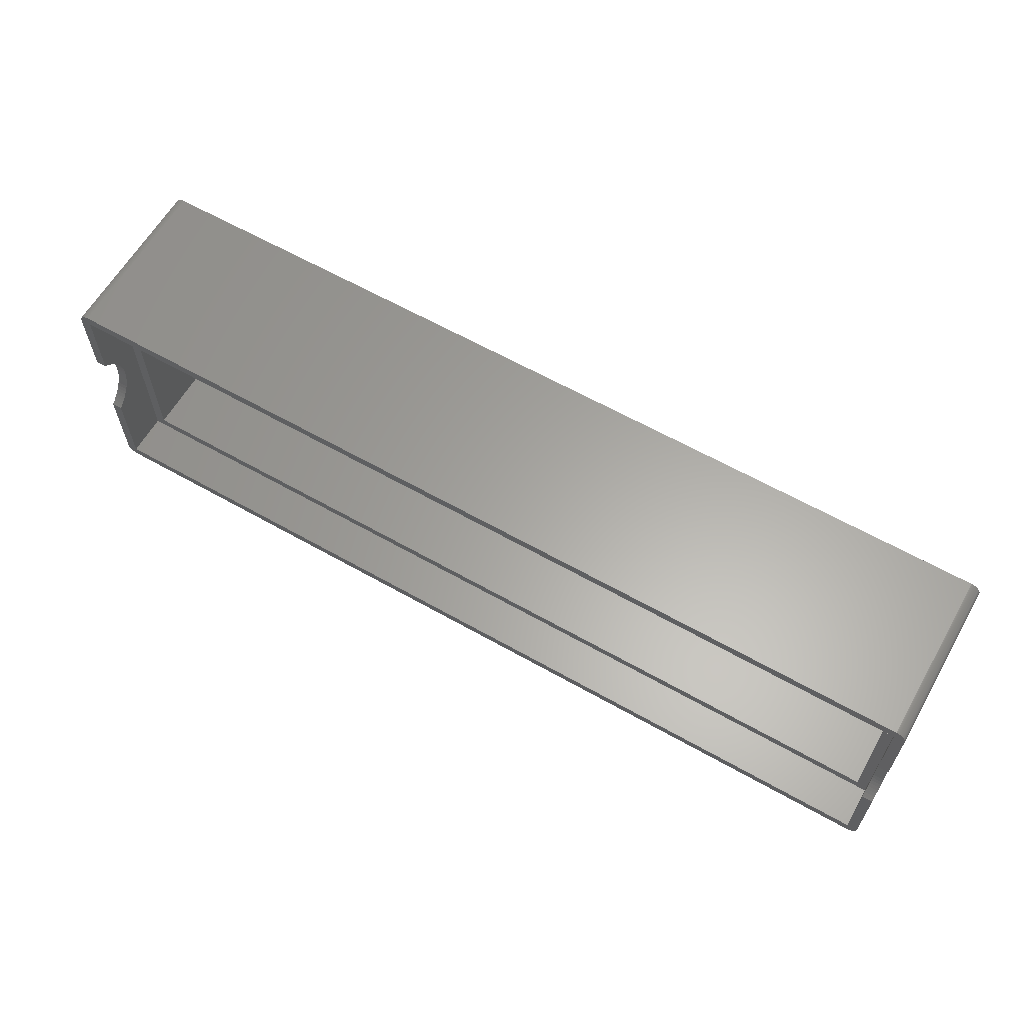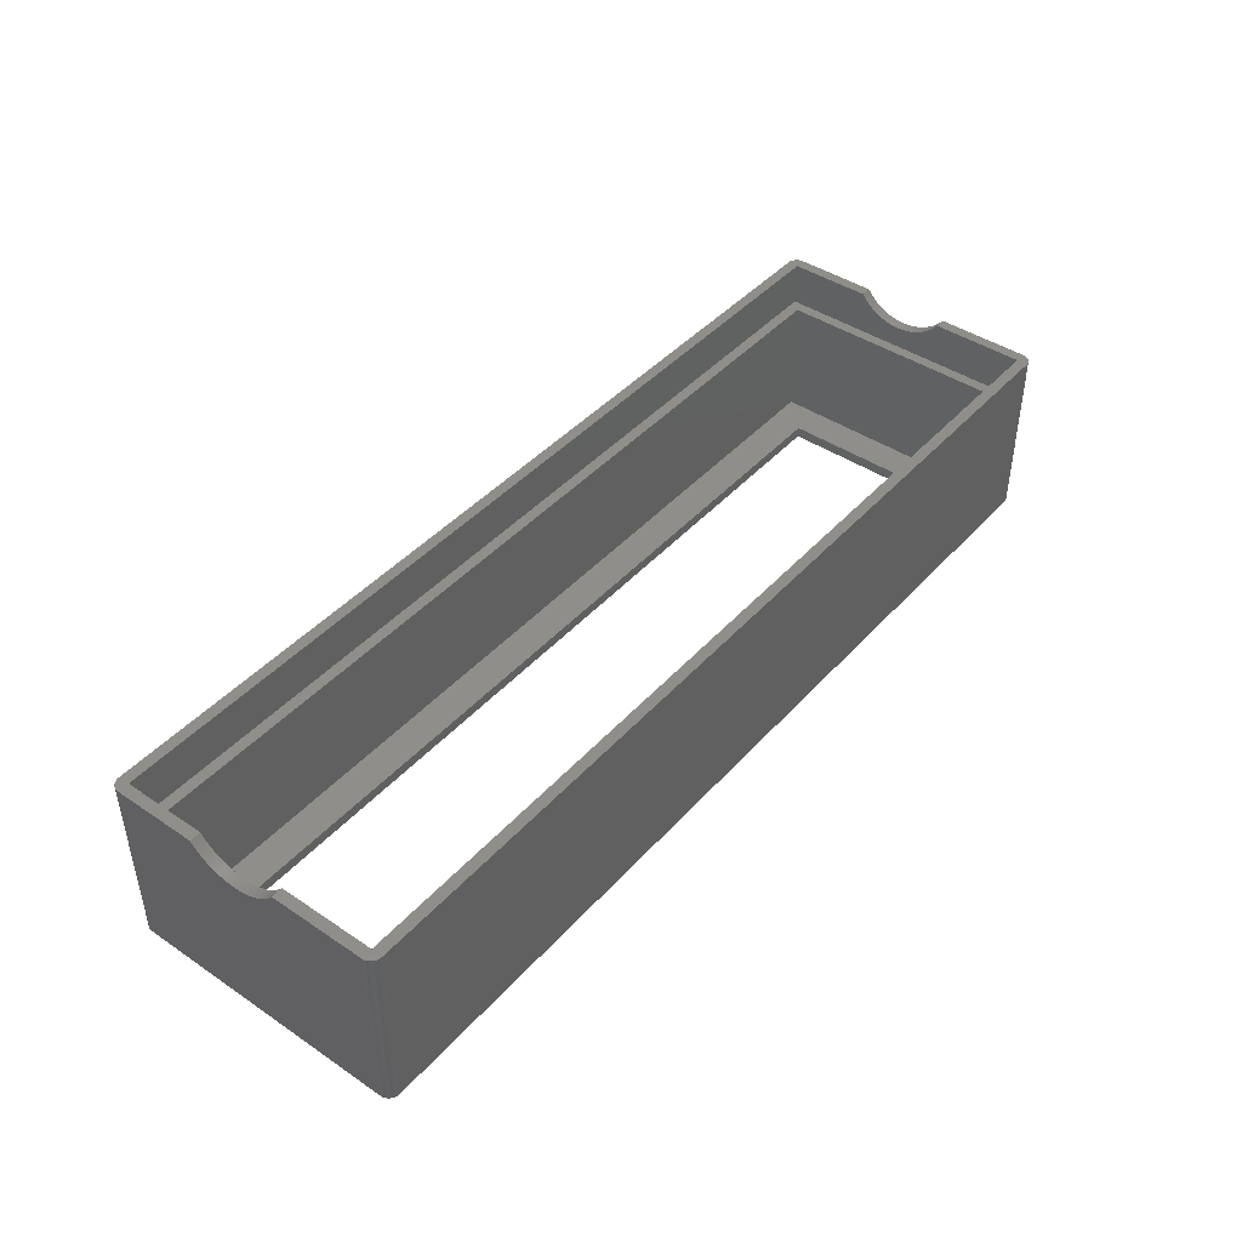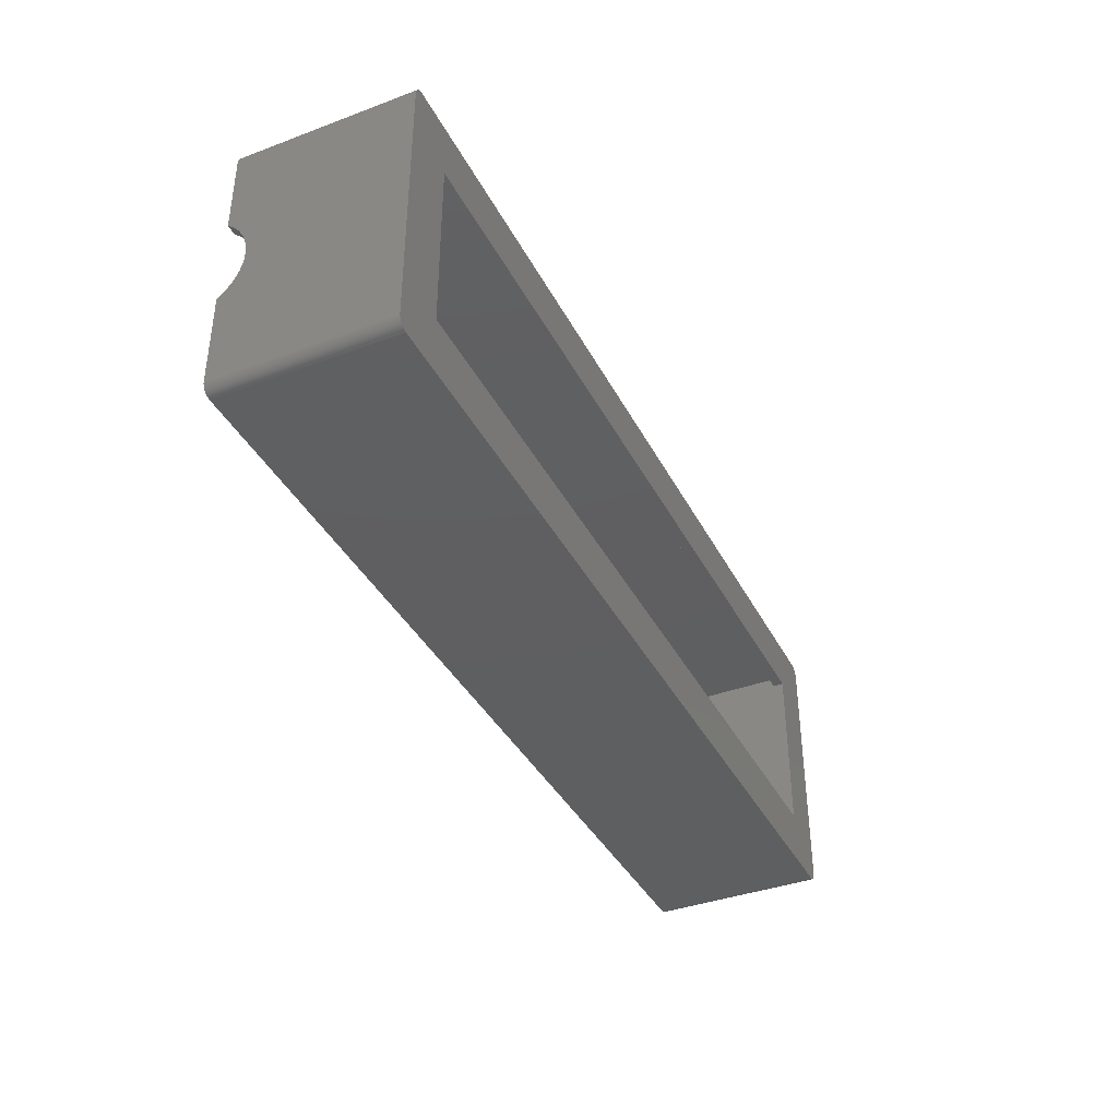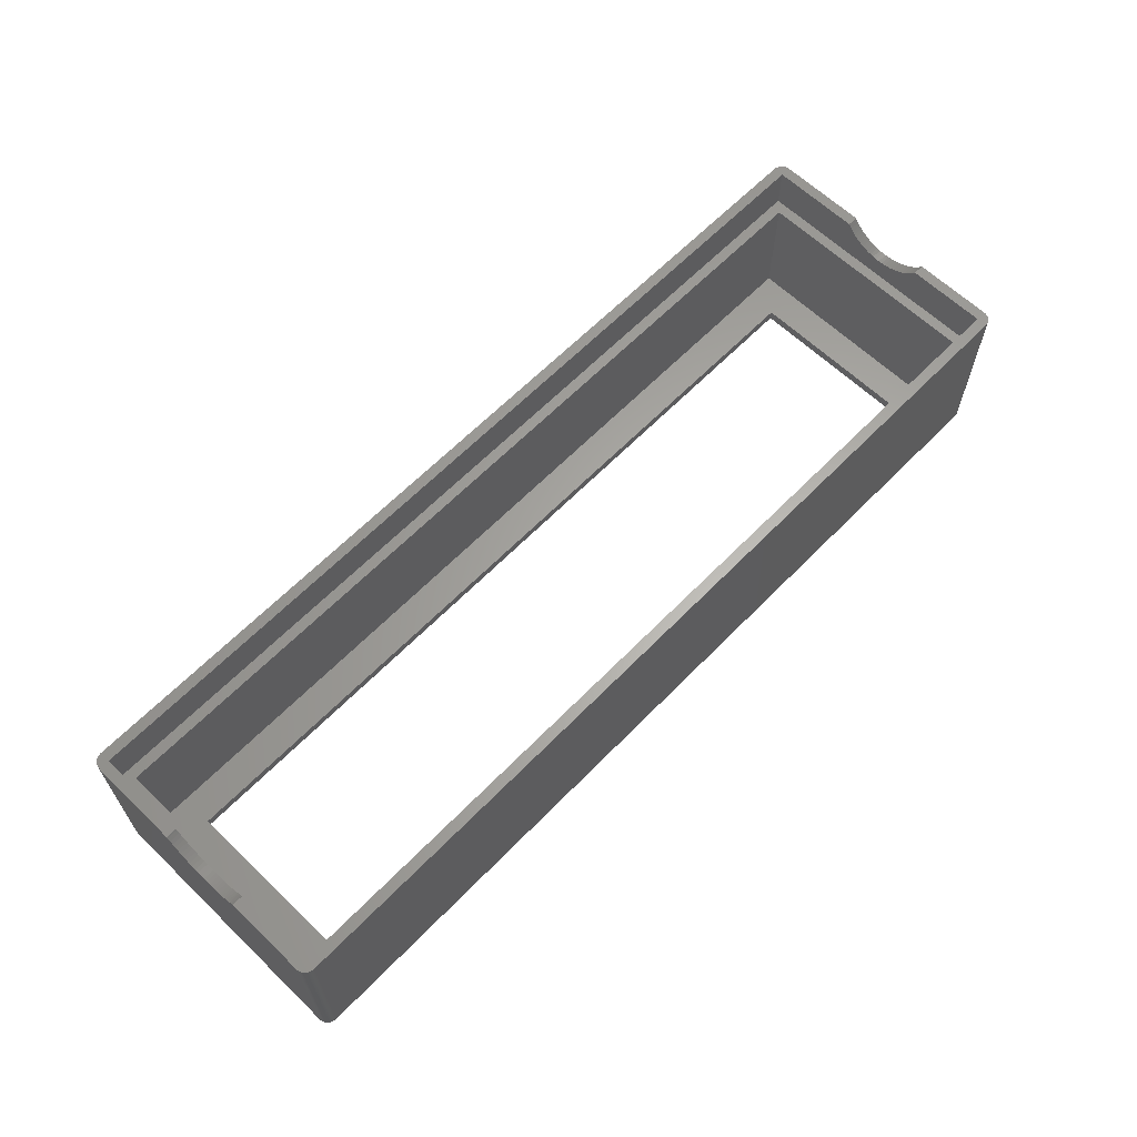
<metadata>
{"format":"stl","ext":"stl","renderer":"f3d","projection":"perspective","resolution":1024,"background":"white","views":[{"elev":62.2,"azim":29.9,"up":"+Y"},{"elev":43.5,"azim":-51.6,"up":"+Z"},{"elev":-38.5,"azim":115.1,"up":"+Y"},{"elev":63.1,"azim":134.1,"up":"+Z"}]}
</metadata>
<code>
# stl→obj: 324 verts, 648 faces
v 170.1 32.88 31.84
v 170.1 48 32.1
v 170.1 33.07 32.1
v 170.1 32.43 31.31
v 170.1 31.95 30.81
v 170.1 31.43 30.34
v 170.1 30.88 29.91
v 170.1 48 0
v 170.1 30.3 29.52
v 170.1 29.69 29.17
v 170.1 29.07 28.86
v 170.1 28.42 28.6
v 170.1 27.76 28.39
v 170.1 27.08 28.22
v 170.1 26.39 28.1
v 170.1 25.7 28.02
v 170.1 25 28
v 170.1 24.3 28.02
v 170.1 0 0
v 170.1 23.61 28.1
v 170.1 22.92 28.22
v 170.1 22.24 28.39
v 170.1 21.58 28.6
v 170.1 20.93 28.86
v 170.1 20.31 29.17
v 170.1 19.7 29.52
v 170.1 19.12 29.91
v 170.1 18.57 30.34
v 170.1 0 32.1
v 170.1 18.05 30.81
v 170.1 17.12 31.84
v 170.1 16.93 32.1
v 170.1 17.57 31.31
v 170.1 -0.1395 32.1
v 170.1 -0.1395 0
v -2 30.88 29.91
v -2 48 32.1
v -2 48 0
v -2 32.88 31.84
v -2 33.07 32.1
v -2 32.43 31.31
v -2 31.95 30.81
v -2 31.43 30.34
v -2 30.3 29.52
v -2 29.69 29.17
v -2 29.07 28.86
v -2 28.42 28.6
v -2 27.76 28.39
v -2 27.08 28.22
v -2 26.39 28.1
v -2 25.7 28.02
v -2 25 28
v -2 24.3 28.02
v -2 0 0
v -2 23.61 28.1
v -2 22.92 28.22
v -2 22.24 28.39
v -2 21.58 28.6
v -2 20.93 28.86
v -2 20.31 29.17
v -2 19.7 29.52
v -2 19.12 29.91
v -2 18.57 30.34
v -2 0 32.1
v -2 18.05 30.81
v -2 17.57 31.31
v -2 17.12 31.84
v -2 16.93 32.1
v 0 0 32.1
v 0 16.93 32.1
v -1.995 -0.1395 32.1
v -0.2091 -1.989 32.1
v -0.0698 -1.999 32.1
v -0.3473 -1.97 32.1
v -0.4838 -1.941 32.1
v -0.618 -1.902 32.1
v -0.7492 -1.854 32.1
v -0.8767 -1.798 32.1
v -1 -1.732 32.1
v -1.118 -1.658 32.1
v -1.231 -1.576 32.1
v -1.338 -1.486 32.1
v -1.439 -1.389 32.1
v -1.532 -1.286 32.1
v -1.618 -1.176 32.1
v -1.696 -1.06 32.1
v -1.766 -0.9389 32.1
v -1.827 -0.8135 32.1
v -1.879 -0.684 32.1
v -1.923 -0.5513 32.1
v -1.956 -0.4158 32.1
v -1.981 -0.2783 32.1
v 168.1 0 32.1
v 170.1 -0.2783 32.1
v 170.1 -0.4158 32.1
v 170 -0.5513 32.1
v 170 -0.684 32.1
v 169.9 -0.8135 32.1
v 169.9 -0.9389 32.1
v 169.8 -1.06 32.1
v 169.7 -1.176 32.1
v 169.6 -1.286 32.1
v 169.5 -1.389 32.1
v 169.4 -1.486 32.1
v 169.3 -1.576 32.1
v 169.2 -1.658 32.1
v 169.1 -1.732 32.1
v 169 -1.798 32.1
v 168.8 -1.854 32.1
v 168.7 -1.902 32.1
v 168.6 -1.941 32.1
v 168.4 -1.97 32.1
v 168.3 -1.989 32.1
v 168.1 16.93 32.1
v 168.2 -1.999 32.1
v 168.2 50 32.1
v 0 48 32.1
v 168.1 48 32.1
v -0.0698 50 32.1
v -0.2091 49.99 32.1
v -0.3473 49.97 32.1
v -0.4838 49.94 32.1
v -0.618 49.9 32.1
v -0.7492 49.85 32.1
v -0.8767 49.8 32.1
v -1 49.73 32.1
v -1.118 49.66 32.1
v -1.231 49.58 32.1
v -1.338 49.49 32.1
v -1.439 49.39 32.1
v -1.532 49.29 32.1
v -1.618 49.18 32.1
v -1.696 49.06 32.1
v -1.766 48.94 32.1
v -1.827 48.81 32.1
v -1.879 48.68 32.1
v -1.923 48.55 32.1
v -1.956 48.42 32.1
v -1.981 48.28 32.1
v -1.995 48.14 32.1
v 0 33.07 32.1
v 170.1 48.14 32.1
v 170.1 48.28 32.1
v 170.1 48.42 32.1
v 170 48.55 32.1
v 170 48.68 32.1
v 169.9 48.81 32.1
v 169.9 48.94 32.1
v 169.8 49.06 32.1
v 169.7 49.18 32.1
v 169.6 49.29 32.1
v 169.5 49.39 32.1
v 169.4 49.49 32.1
v 169.3 49.58 32.1
v 169.2 49.66 32.1
v 169.1 49.73 32.1
v 169 49.8 32.1
v 168.8 49.85 32.1
v 168.7 49.9 32.1
v 168.6 49.94 32.1
v 168.4 49.97 32.1
v 168.3 49.99 32.1
v 168.1 33.07 32.1
v -0.3473 49.97 0
v -0.4838 49.94 0
v 170.1 48.14 0
v 169.6 -1.286 0
v 169.5 -1.389 0
v -0.0698 -1.999 0
v 168.2 -1.999 0
v -0.7492 -1.854 0
v -0.618 -1.902 0
v -1.439 -1.389 0
v -1.338 -1.486 0
v -1.995 48.14 0
v -1.618 49.18 0
v -1.532 49.29 0
v 170 -0.5513 0
v 170 -0.684 0
v 169.2 -1.658 0
v 169.3 -1.576 0
v -1.995 -0.1395 0
v 168.2 50 0
v -0.0698 50 0
v 168.7 49.9 0
v 168.6 49.94 0
v 169.9 -0.9389 0
v 169.8 -1.06 0
v 169.9 -0.8135 0
v 168.7 -1.902 0
v 168.8 -1.854 0
v 169.4 -1.486 0
v -0.3473 -1.97 0
v -0.2091 -1.989 0
v -1.827 48.81 0
v -1.766 48.94 0
v -1.696 49.06 0
v -0.618 49.9 0
v -0.7492 49.85 0
v 168.4 49.97 0
v 168.3 49.99 0
v -0.2091 49.99 0
v 170.1 -0.4158 0
v 169.7 -1.176 0
v 168.3 -1.989 0
v 168.4 -1.97 0
v 169.1 -1.732 0
v -0.4838 -1.941 0
v 160.1 8 0
v 170.1 -0.2783 0
v 160.1 40 0
v 170.1 48.28 0
v 170.1 48.42 0
v 170 48.55 0
v 170 48.68 0
v 169.9 48.81 0
v 169.9 48.94 0
v 169.8 49.06 0
v 169.7 49.18 0
v 169.6 49.29 0
v 169.5 49.39 0
v 169.4 49.49 0
v 169 -1.798 0
v 169.3 49.58 0
v 169.2 49.66 0
v 169.1 49.73 0
v 168.6 -1.941 0
v 169 49.8 0
v 168.8 49.85 0
v 8 8 0
v 8 40 0
v -0.8767 -1.798 0
v -0.8767 49.8 0
v -1 -1.732 0
v -1.118 -1.658 0
v -1.231 -1.576 0
v -1 49.73 0
v -1.118 49.66 0
v -1.231 49.58 0
v -1.532 -1.286 0
v -1.338 49.49 0
v -1.618 -1.176 0
v -1.439 49.39 0
v -1.696 -1.06 0
v -1.766 -0.9389 0
v -1.827 -0.8135 0
v -1.879 -0.684 0
v -1.923 -0.5513 0
v -1.956 -0.4158 0
v -1.879 48.68 0
v -1.981 -0.2783 0
v -1.923 48.55 0
v -1.956 48.42 0
v -1.981 48.28 0
v 0 48 24
v 0 32.88 31.84
v 0 32.43 31.31
v 0 31.95 30.81
v 0 31.43 30.34
v 0 30.88 29.91
v 0 30.3 29.52
v 0 29.69 29.17
v 0 29.07 28.86
v 0 28.42 28.6
v 0 27.76 28.39
v 0 27.08 28.22
v 0 26.39 28.1
v 0 25.7 28.02
v 0 25 28
v 0 0 24
v 0 24.3 28.02
v 0 23.61 28.1
v 0 17.12 31.84
v 0 17.57 31.31
v 0 18.05 30.81
v 0 18.57 30.34
v 0 19.12 29.91
v 0 19.7 29.52
v 0 20.31 29.17
v 0 20.93 28.86
v 0 21.58 28.6
v 0 22.24 28.39
v 0 22.92 28.22
v 168.1 48 24
v 168.1 32.88 31.84
v 168.1 32.43 31.31
v 168.1 31.95 30.81
v 168.1 31.43 30.34
v 168.1 30.88 29.91
v 168.1 30.3 29.52
v 168.1 29.69 29.17
v 168.1 29.07 28.86
v 168.1 28.42 28.6
v 168.1 27.76 28.39
v 168.1 27.08 28.22
v 168.1 26.39 28.1
v 168.1 25.7 28.02
v 168.1 25 28
v 168.1 0 24
v 168.1 24.3 28.02
v 168.1 23.61 28.1
v 168.1 22.92 28.22
v 168.1 22.24 28.39
v 168.1 21.58 28.6
v 168.1 20.93 28.86
v 168.1 20.31 29.17
v 168.1 19.7 29.52
v 168.1 19.12 29.91
v 168.1 18.57 30.34
v 168.1 18.05 30.81
v 168.1 17.57 31.31
v 168.1 17.12 31.84
v 166.1 46 24
v 2 46 24
v 2 2 24
v 166.1 2 24
v 2 46 2
v 2 2 2
v 166.1 2 2
v 166.1 46 2
v 160.1 40 2
v 8 40 2
v 8 8 2
v 160.1 8 2
f 1 2 3
f 4 2 1
f 5 2 4
f 6 2 5
f 7 2 6
f 2 7 8
f 9 8 7
f 10 8 9
f 11 8 10
f 12 8 11
f 13 8 12
f 14 8 13
f 15 8 14
f 16 8 15
f 17 8 16
f 18 8 17
f 19 18 20
f 19 20 21
f 19 21 22
f 19 22 23
f 19 23 24
f 19 24 25
f 19 25 26
f 19 26 27
f 19 27 28
f 29 28 30
f 29 31 32
f 29 33 31
f 29 30 33
f 28 29 19
f 18 19 8
f 34 19 29
f 19 34 35
f 36 37 38
f 37 39 40
f 37 41 39
f 37 42 41
f 37 43 42
f 37 36 43
f 38 44 36
f 38 45 44
f 38 46 45
f 38 47 46
f 38 48 47
f 38 49 48
f 38 50 49
f 38 51 50
f 38 52 51
f 38 53 52
f 54 53 38
f 53 54 55
f 55 54 56
f 56 54 57
f 57 54 58
f 58 54 59
f 59 54 60
f 60 54 61
f 61 54 62
f 62 54 63
f 64 63 54
f 63 64 65
f 65 64 66
f 66 64 67
f 67 64 68
f 64 69 70
f 71 69 64
f 69 72 73
f 69 74 72
f 69 75 74
f 69 76 75
f 69 77 76
f 69 78 77
f 69 79 78
f 69 80 79
f 69 81 80
f 69 82 81
f 69 83 82
f 69 84 83
f 69 85 84
f 69 86 85
f 69 87 86
f 69 88 87
f 69 89 88
f 69 90 89
f 69 91 90
f 69 92 91
f 64 70 68
f 69 71 92
f 93 29 32
f 29 93 34
f 34 93 94
f 94 93 95
f 95 93 96
f 96 93 97
f 97 93 98
f 98 93 99
f 99 93 100
f 100 93 101
f 101 93 102
f 102 93 103
f 103 93 104
f 104 93 105
f 105 93 106
f 106 93 107
f 107 93 108
f 108 93 109
f 109 93 110
f 110 93 111
f 111 93 112
f 112 93 113
f 93 32 114
f 113 93 115
f 69 115 93
f 115 69 73
f 116 117 118
f 119 117 116
f 120 117 119
f 121 117 120
f 122 117 121
f 123 117 122
f 124 117 123
f 125 117 124
f 126 117 125
f 127 117 126
f 128 117 127
f 129 117 128
f 130 117 129
f 131 117 130
f 132 117 131
f 133 117 132
f 134 117 133
f 135 117 134
f 136 117 135
f 137 117 136
f 138 117 137
f 139 117 138
f 140 117 139
f 117 140 37
f 117 37 141
f 141 37 40
f 118 2 142
f 118 142 143
f 118 143 144
f 118 144 145
f 118 145 146
f 118 146 147
f 118 147 148
f 118 148 149
f 118 149 150
f 118 150 151
f 118 151 152
f 118 152 153
f 118 153 154
f 118 154 155
f 118 155 156
f 118 156 157
f 118 157 158
f 118 158 159
f 118 159 160
f 118 160 161
f 118 161 162
f 118 162 116
f 2 118 3
f 3 118 163
f 164 122 121
f 122 164 165
f 2 166 142
f 166 2 8
f 103 167 102
f 167 103 168
f 169 115 73
f 115 169 170
f 171 76 77
f 76 171 172
f 173 82 83
f 82 173 174
f 38 140 175
f 140 38 37
f 176 131 177
f 131 176 132
f 97 178 96
f 178 97 179
f 180 105 106
f 105 180 181
f 182 64 54
f 64 182 71
f 183 119 116
f 119 183 184
f 185 160 159
f 160 185 186
f 100 187 99
f 187 100 188
f 99 189 98
f 189 99 187
f 190 109 110
f 109 190 191
f 181 104 105
f 104 181 192
f 193 72 74
f 72 193 194
f 194 73 72
f 73 194 169
f 195 134 196
f 134 195 135
f 196 133 197
f 133 196 134
f 198 124 123
f 124 198 199
f 200 162 161
f 162 200 201
f 186 161 160
f 161 186 200
f 201 116 162
f 116 201 183
f 184 120 119
f 120 184 202
f 202 121 120
f 121 202 164
f 96 203 95
f 203 96 178
f 101 188 100
f 188 101 204
f 98 179 97
f 179 98 189
f 205 112 113
f 112 205 206
f 170 113 115
f 113 170 205
f 207 106 107
f 106 207 180
f 172 75 76
f 75 172 208
f 170 19 35
f 19 209 8
f 170 35 210
f 211 8 209
f 170 210 203
f 183 8 211
f 170 203 178
f 8 183 166
f 170 178 179
f 166 183 212
f 170 179 189
f 212 183 213
f 170 189 187
f 213 183 214
f 170 187 188
f 214 183 215
f 170 188 204
f 215 183 216
f 170 204 167
f 216 183 217
f 170 167 168
f 217 183 218
f 170 168 192
f 218 183 219
f 170 192 181
f 219 183 220
f 170 181 180
f 220 183 221
f 170 180 207
f 221 183 222
f 170 207 223
f 222 183 224
f 170 223 191
f 224 183 225
f 170 191 190
f 225 183 226
f 170 190 227
f 226 183 228
f 170 227 206
f 228 183 229
f 170 206 205
f 229 183 185
f 19 170 209
f 185 183 186
f 186 183 200
f 170 230 209
f 54 230 169
f 169 230 170
f 200 183 201
f 231 183 211
f 231 184 183
f 230 54 231
f 54 169 194
f 38 231 54
f 54 194 193
f 231 38 184
f 54 193 208
f 184 38 202
f 54 208 172
f 202 38 164
f 54 172 171
f 164 38 165
f 54 171 232
f 165 38 198
f 199 38 233
f 54 232 234
f 54 234 235
f 198 38 199
f 54 235 236
f 233 38 237
f 54 236 174
f 237 38 238
f 54 174 173
f 238 38 239
f 54 173 240
f 239 38 241
f 54 240 242
f 241 38 243
f 54 242 244
f 243 38 177
f 54 244 245
f 177 38 176
f 54 245 246
f 176 38 197
f 54 246 247
f 197 38 196
f 54 247 248
f 196 38 195
f 54 248 249
f 195 38 250
f 54 249 251
f 250 38 252
f 54 251 182
f 252 38 253
f 253 38 254
f 254 38 175
f 248 91 249
f 91 248 90
f 247 90 248
f 90 247 89
f 242 86 244
f 86 242 85
f 197 132 176
f 132 197 133
f 250 135 195
f 135 250 136
f 252 136 250
f 136 252 137
f 253 137 252
f 137 253 138
f 175 139 254
f 139 175 140
f 241 130 129
f 130 241 243
f 238 128 127
f 128 238 239
f 165 123 122
f 123 165 198
f 144 214 145
f 214 144 213
f 147 217 148
f 217 147 216
f 149 219 150
f 219 149 218
f 94 35 34
f 35 94 210
f 95 210 94
f 210 95 203
f 102 204 101
f 204 102 167
f 227 110 111
f 110 227 190
f 206 111 112
f 111 206 227
f 223 107 108
f 107 223 207
f 191 108 109
f 108 191 223
f 192 103 104
f 103 192 168
f 208 74 75
f 74 208 193
f 251 71 182
f 71 251 92
f 234 78 79
f 78 234 232
f 232 77 78
f 77 232 171
f 244 87 245
f 87 244 86
f 246 89 247
f 89 246 88
f 240 85 242
f 85 240 84
f 173 84 240
f 84 173 83
f 254 138 253
f 138 254 139
f 177 130 243
f 130 177 131
f 239 129 128
f 129 239 241
f 237 127 126
f 127 237 238
f 199 125 124
f 125 199 233
f 143 213 144
f 213 143 212
f 142 212 143
f 212 142 166
f 226 157 156
f 157 226 228
f 225 156 155
f 156 225 226
f 249 92 251
f 92 249 91
f 235 79 80
f 79 235 234
f 245 88 246
f 88 245 87
f 233 126 125
f 126 233 237
f 145 215 146
f 215 145 214
f 150 220 151
f 220 150 219
f 222 154 153
f 154 222 224
f 151 221 152
f 221 151 220
f 148 218 149
f 218 148 217
f 229 159 158
f 159 229 185
f 228 158 157
f 158 228 229
f 224 155 154
f 155 224 225
f 174 81 82
f 81 174 236
f 236 80 81
f 80 236 235
f 146 216 147
f 216 146 215
f 221 153 152
f 153 221 222
f 141 255 117
f 256 255 141
f 257 255 256
f 258 255 257
f 259 255 258
f 260 255 259
f 261 255 260
f 262 255 261
f 263 255 262
f 264 255 263
f 265 255 264
f 266 255 265
f 267 255 266
f 268 255 267
f 269 255 268
f 270 269 271
f 270 271 272
f 270 70 69
f 70 270 273
f 273 270 274
f 274 270 275
f 275 270 276
f 276 270 277
f 277 270 278
f 278 270 279
f 279 270 280
f 280 270 281
f 281 270 282
f 282 270 283
f 269 270 255
f 283 270 272
f 284 163 118
f 284 285 163
f 284 286 285
f 284 287 286
f 284 288 287
f 284 289 288
f 284 290 289
f 284 291 290
f 284 292 291
f 284 293 292
f 284 294 293
f 284 295 294
f 284 296 295
f 284 297 296
f 284 298 297
f 299 298 284
f 298 299 300
f 300 299 301
f 299 302 301
f 299 303 302
f 299 304 303
f 299 305 304
f 299 306 305
f 299 307 306
f 299 308 307
f 299 309 308
f 299 310 309
f 299 311 310
f 299 312 311
f 299 114 312
f 114 299 93
f 284 313 299
f 284 314 313
f 314 255 315
f 255 314 284
f 316 299 313
f 315 299 316
f 315 270 299
f 270 315 255
f 299 69 93
f 69 299 270
f 255 118 117
f 118 255 284
f 315 317 314
f 317 315 318
f 319 313 320
f 313 319 316
f 320 321 319
f 320 322 321
f 322 317 323
f 317 322 320
f 324 319 321
f 323 319 324
f 323 318 319
f 318 323 317
f 319 315 316
f 315 319 318
f 317 313 314
f 313 317 320
f 323 231 322
f 231 323 230
f 209 321 211
f 321 209 324
f 209 323 324
f 323 209 230
f 231 321 322
f 321 231 211
f 51 269 268
f 269 51 52
f 297 17 16
f 17 297 298
f 57 281 282
f 281 57 58
f 303 23 22
f 23 303 304
f 36 261 260
f 261 36 44
f 289 9 7
f 9 289 290
f 52 271 269
f 271 52 53
f 298 18 17
f 18 298 300
f 63 275 276
f 275 63 65
f 309 30 28
f 30 309 310
f 60 278 279
f 278 60 61
f 306 26 25
f 26 306 307
f 47 265 264
f 265 47 48
f 293 13 12
f 13 293 294
f 50 268 267
f 268 50 51
f 296 16 15
f 16 296 297
f 45 263 262
f 263 45 46
f 291 11 10
f 11 291 292
f 44 262 261
f 262 44 45
f 290 10 9
f 10 290 291
f 43 260 259
f 260 43 36
f 288 7 6
f 7 288 289
f 41 256 39
f 256 41 257
f 286 1 285
f 1 286 4
f 62 276 277
f 276 62 63
f 308 28 27
f 28 308 309
f 59 279 280
f 279 59 60
f 305 25 24
f 25 305 306
f 58 280 281
f 280 58 59
f 304 24 23
f 24 304 305
f 49 267 266
f 267 49 50
f 295 15 14
f 15 295 296
f 48 266 265
f 266 48 49
f 294 14 13
f 14 294 295
f 46 264 263
f 264 46 47
f 292 12 11
f 12 292 293
f 42 259 258
f 259 42 43
f 287 6 5
f 6 287 288
f 39 141 40
f 141 39 256
f 285 3 163
f 3 285 1
f 53 272 271
f 272 53 55
f 300 20 18
f 20 300 301
f 61 277 278
f 277 61 62
f 307 27 26
f 27 307 308
f 56 282 283
f 282 56 57
f 302 22 21
f 22 302 303
f 275 66 274
f 66 275 65
f 30 311 33
f 311 30 310
f 273 68 70
f 68 273 67
f 31 114 32
f 114 31 312
f 274 67 273
f 67 274 66
f 33 312 31
f 312 33 311
f 42 257 41
f 257 42 258
f 287 4 286
f 4 287 5
f 55 283 272
f 283 55 56
f 301 21 20
f 21 301 302

</code>
